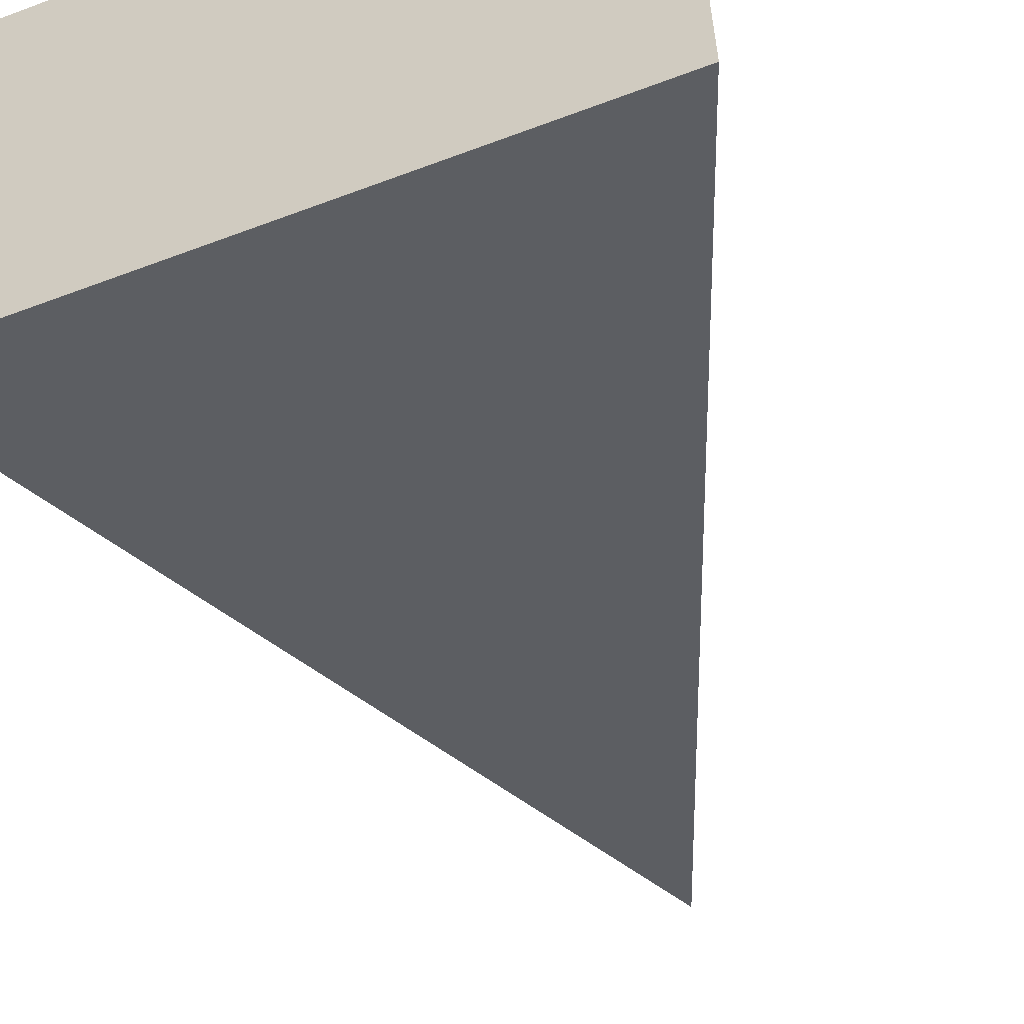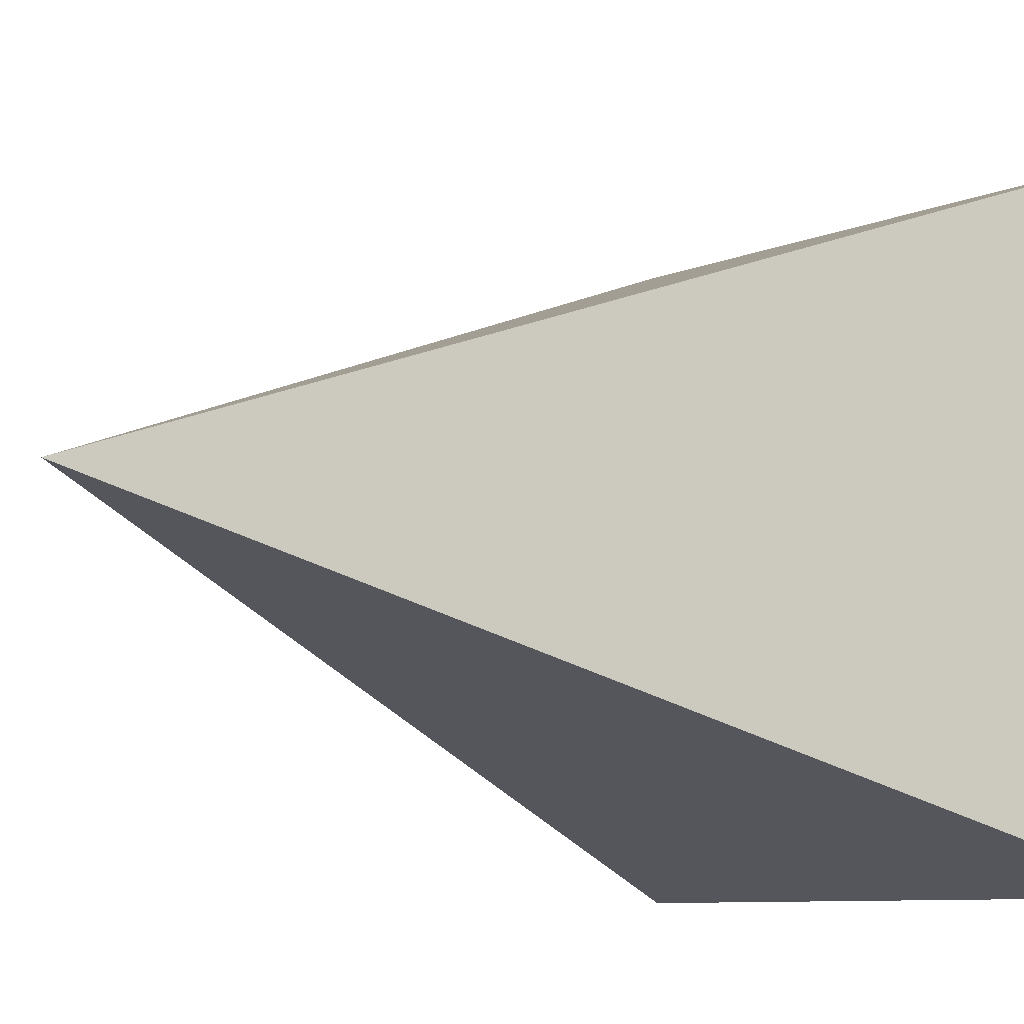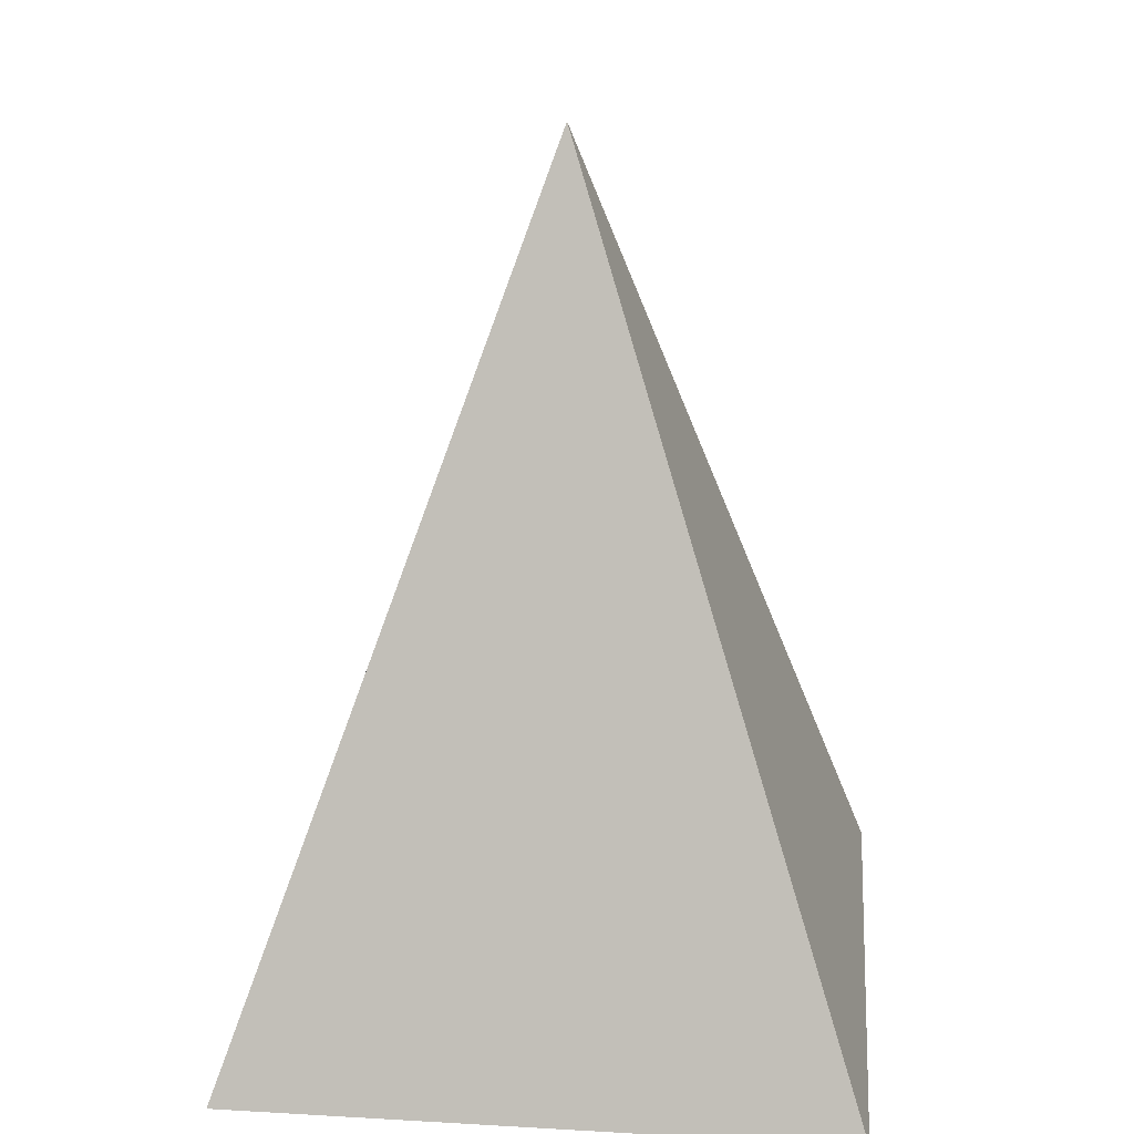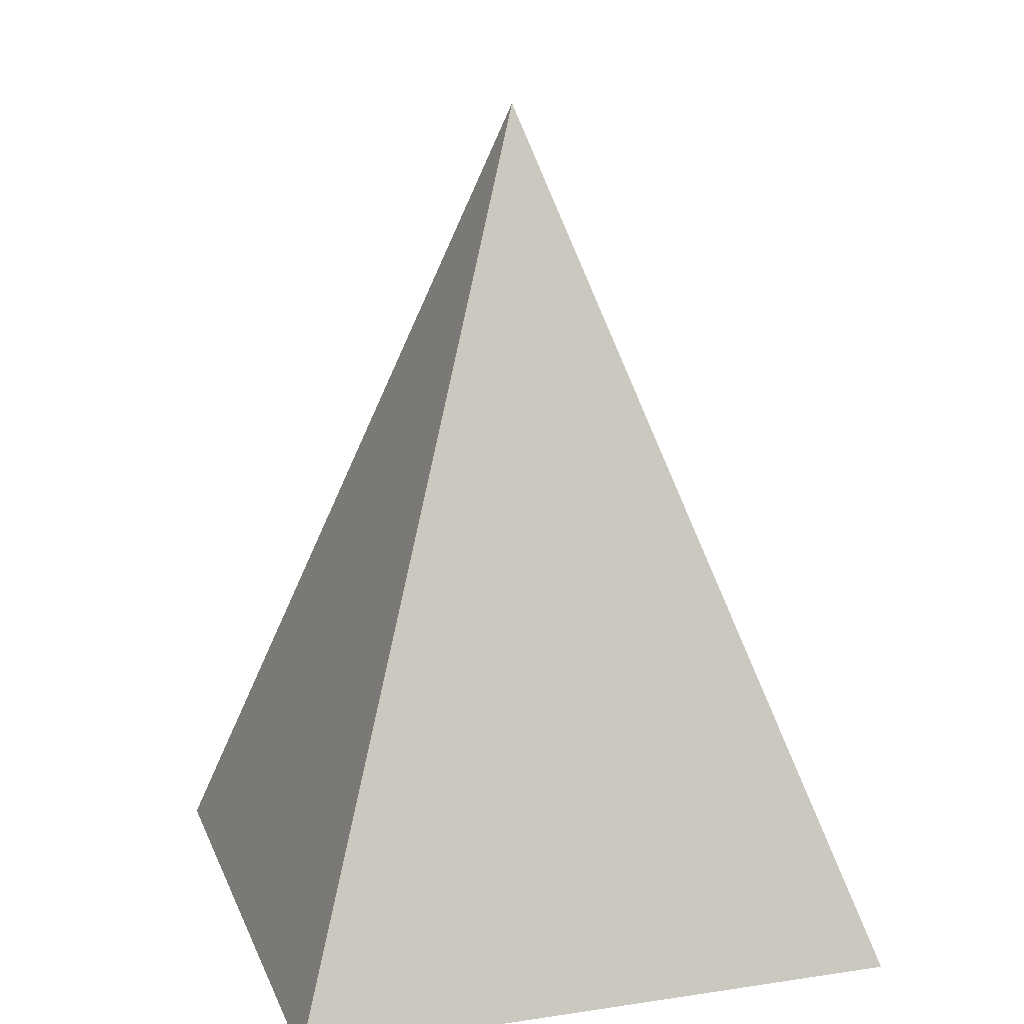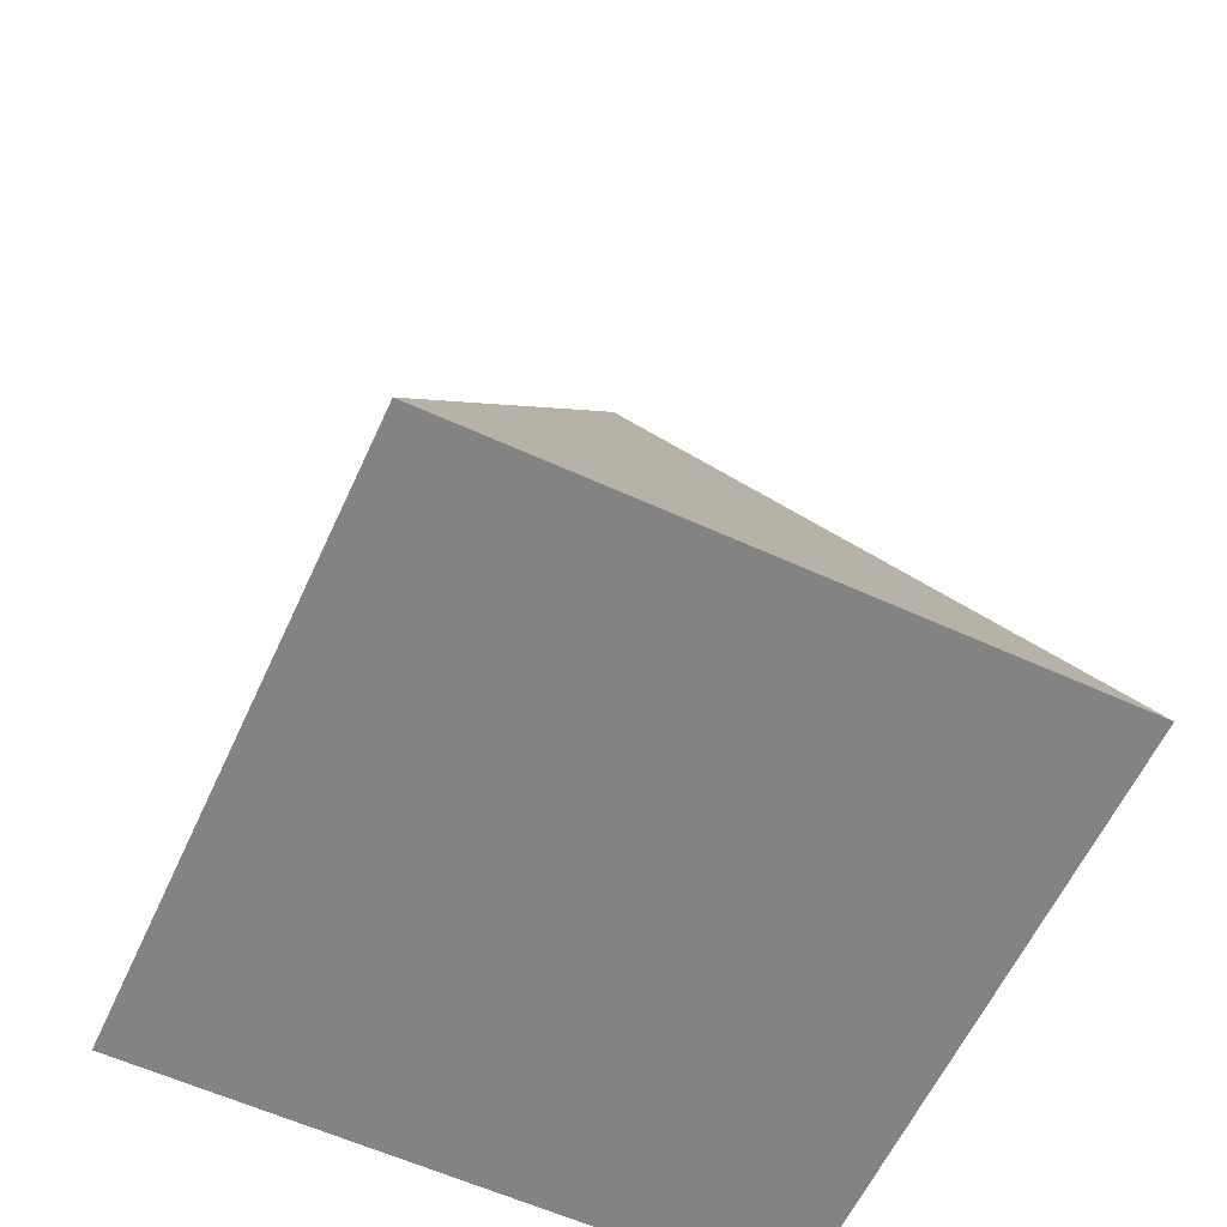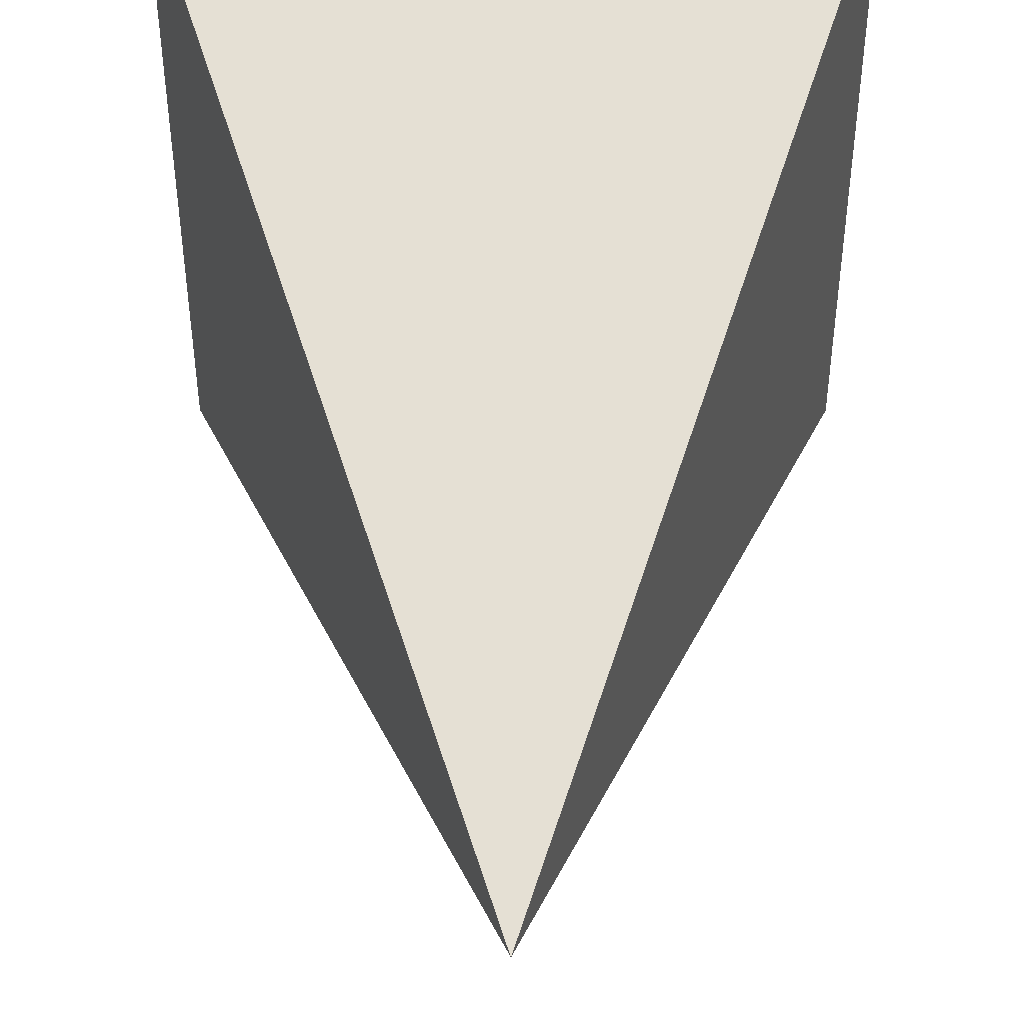
<metadata>
{"format":"obj","ext":"obj","renderer":"f3d","projection":"perspective","resolution":1024,"background":"white","views":[{"elev":-58.7,"azim":21.2,"up":"+Z"},{"elev":-8.1,"azim":-129.5,"up":"+Z"},{"elev":21.5,"azim":95.7,"up":"+Y"},{"elev":15.6,"azim":-17.1,"up":"+Y"},{"elev":-61.1,"azim":-114.8,"up":"+Y"},{"elev":46.1,"azim":-179.9,"up":"+Z"}]}
</metadata>
<code>
o Cone_Cone.008
v -0.7071 -1 -0.7071
v 0 1 0
v 0.7071 -1 -0.7071
v 0.7071 -1 0.7071
v -0.7071 -1 0.7071
f 1 2 3
f 3 2 4
f 4 2 5
f 5 2 1
f 1 4 5
f 1 3 4

</code>
